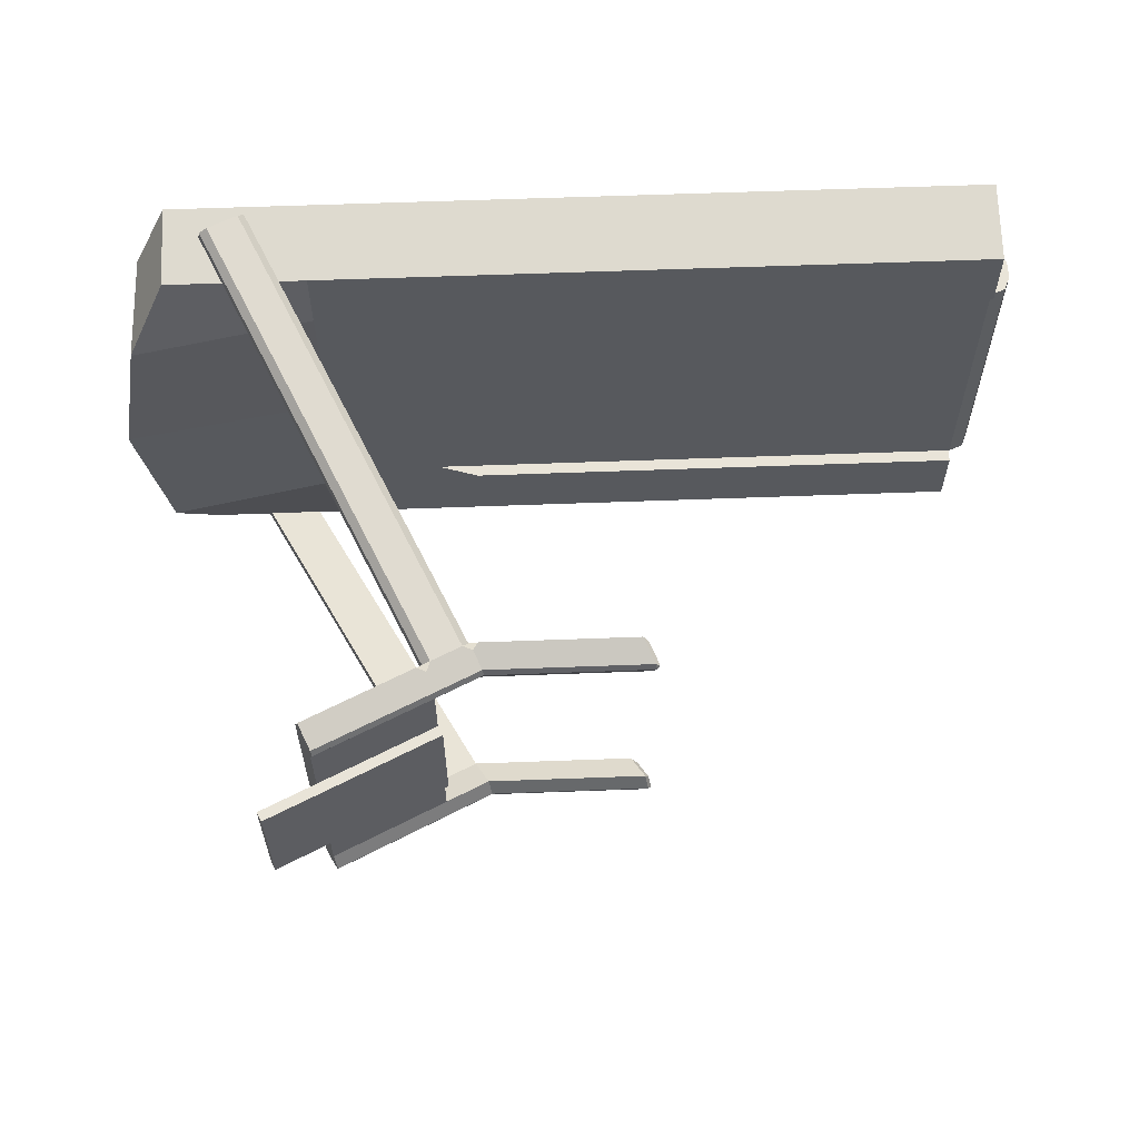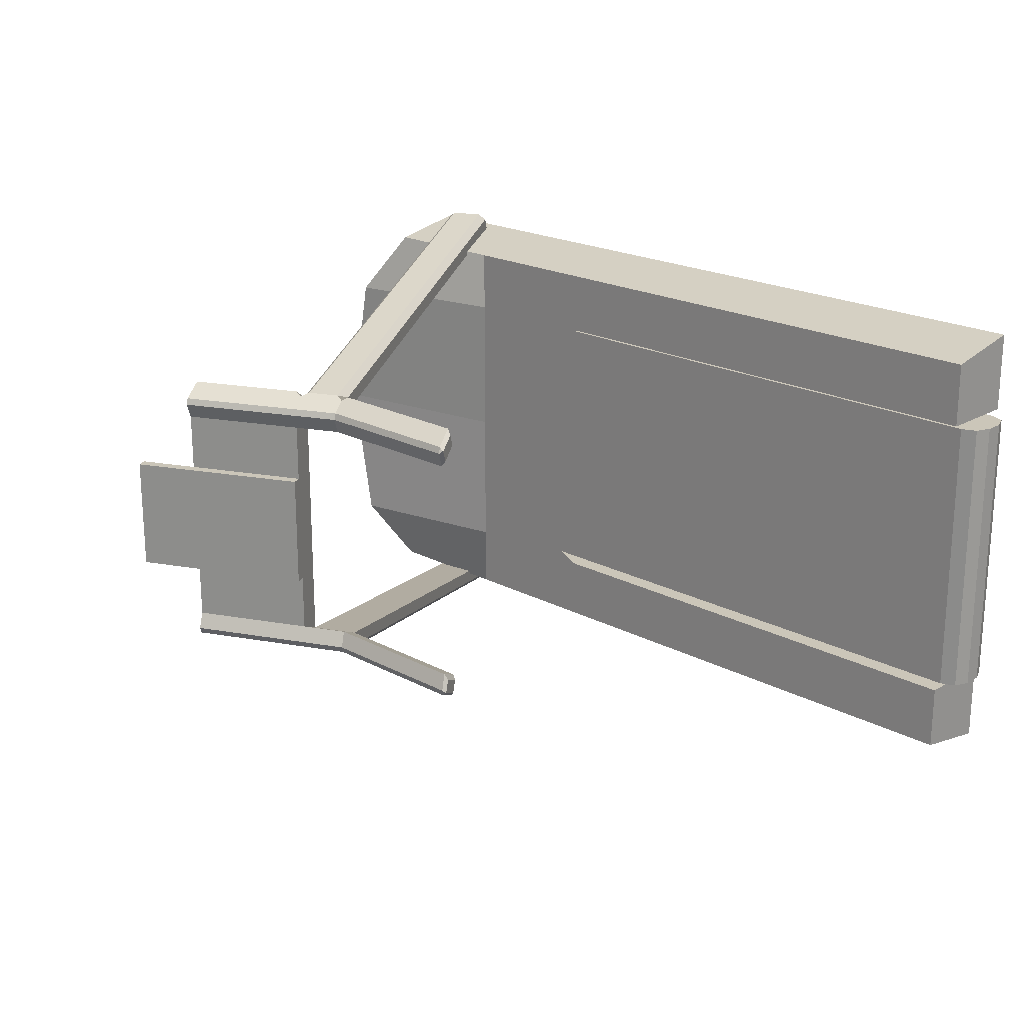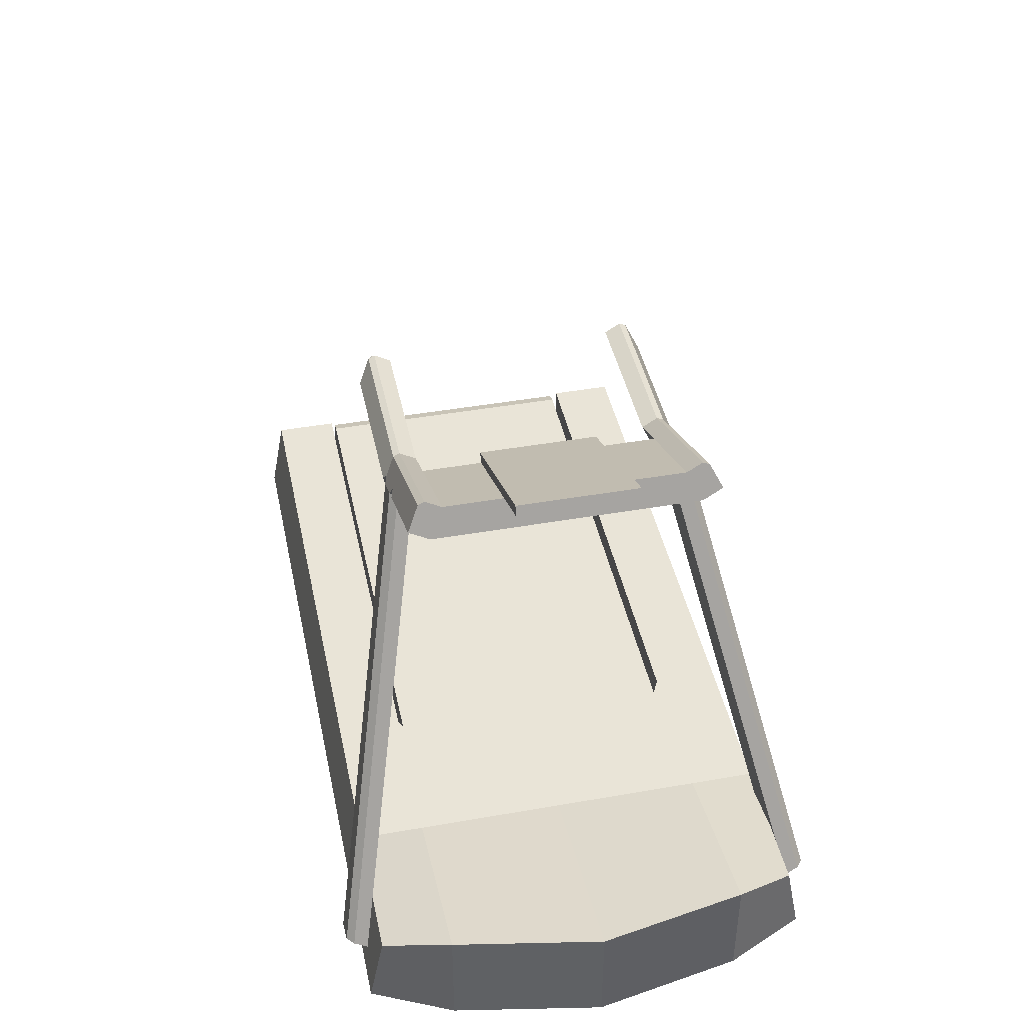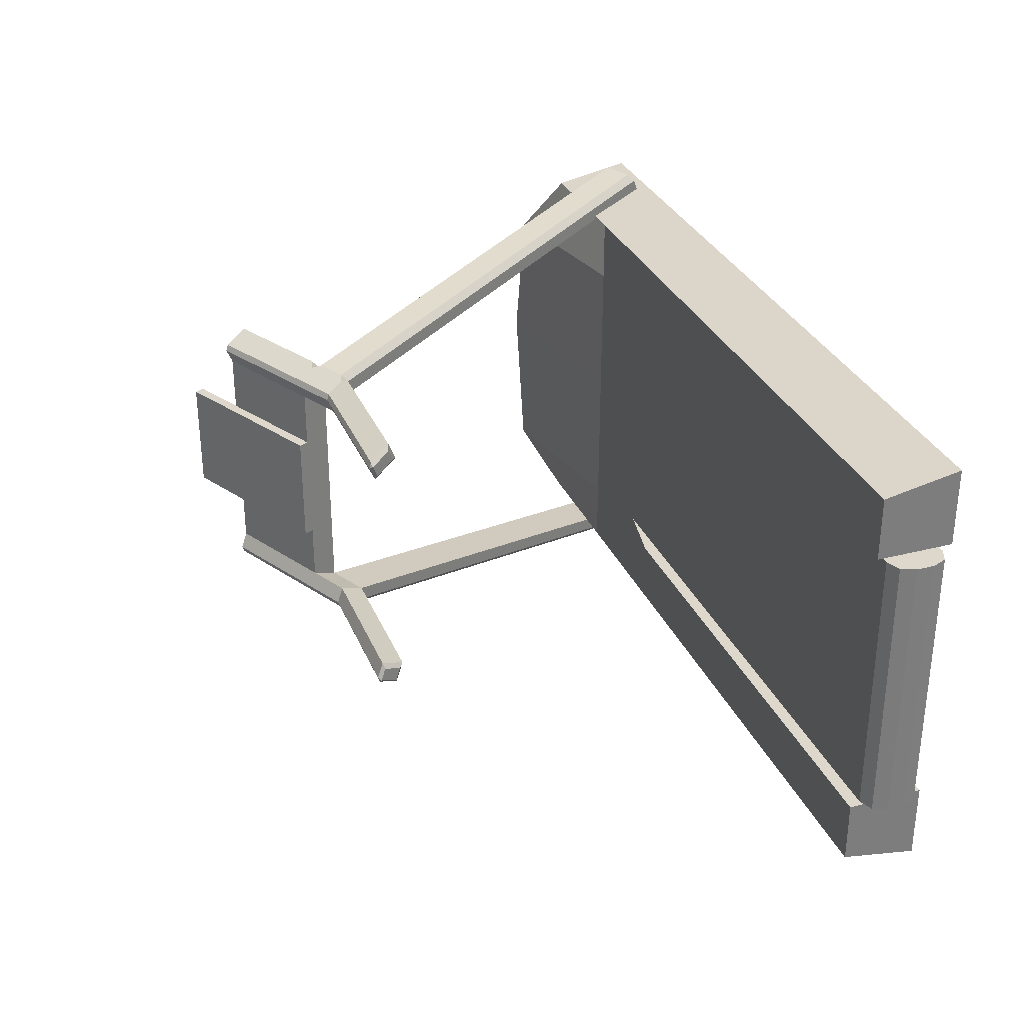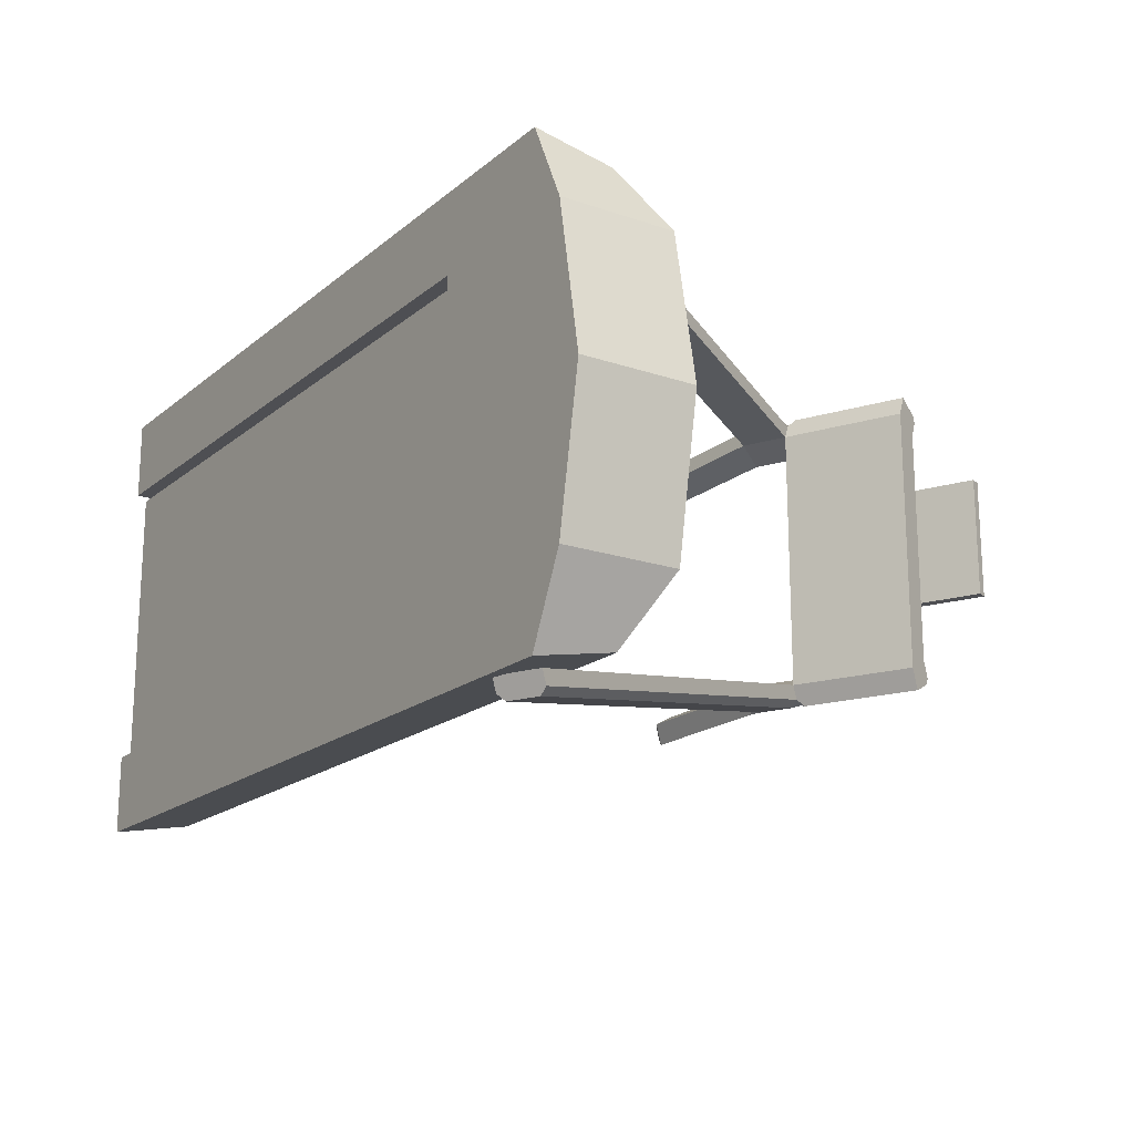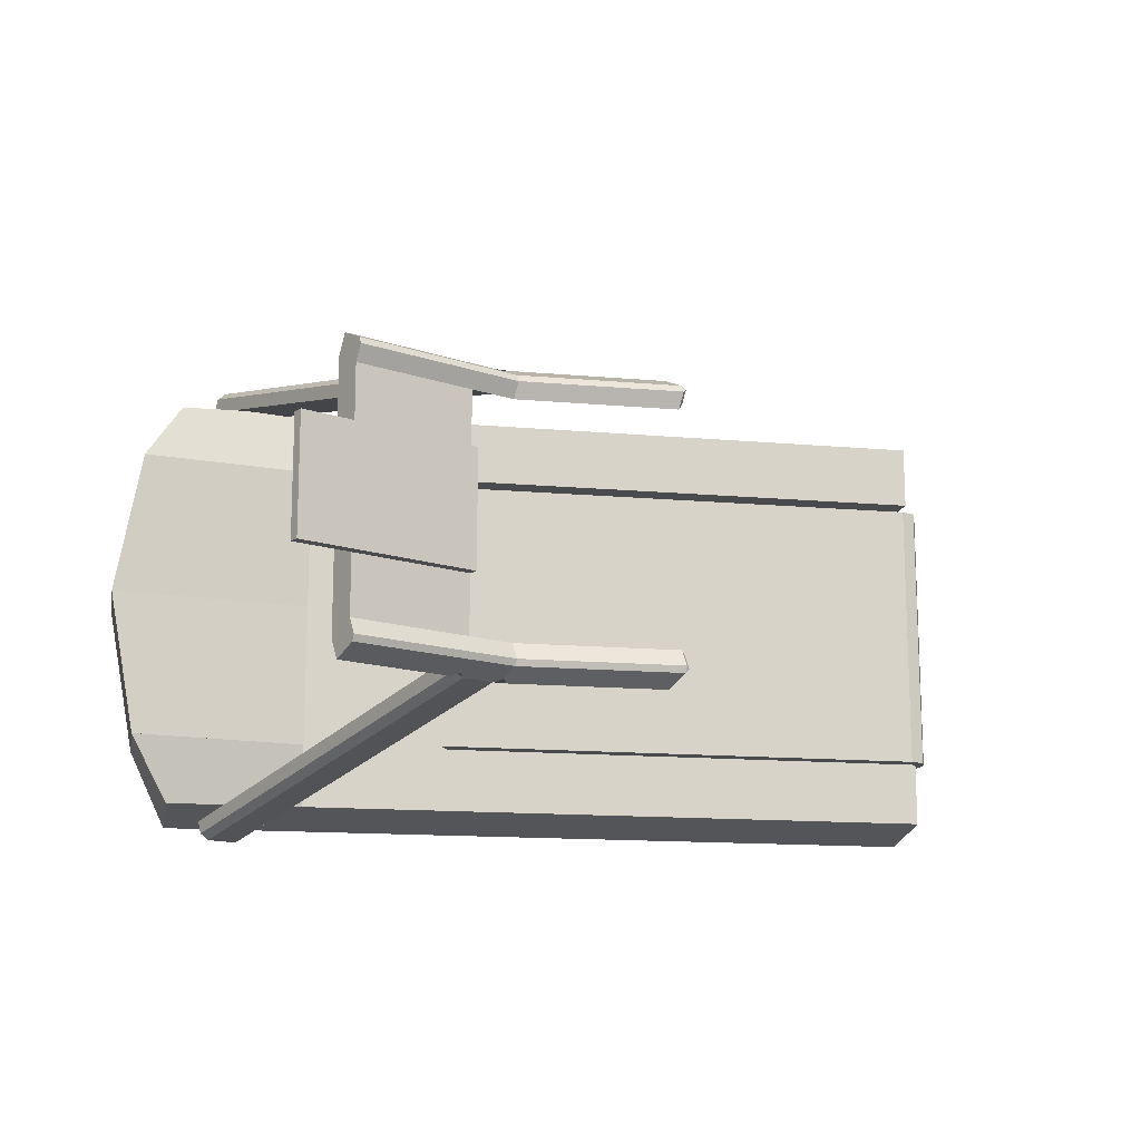
<metadata>
{"format":"obj","ext":"obj","renderer":"f3d","projection":"perspective","resolution":1024,"background":"white","views":[{"elev":60.4,"azim":177.8,"up":"+Z"},{"elev":20.8,"azim":-136.3,"up":"+Z"},{"elev":43.1,"azim":78.2,"up":"+Y"},{"elev":31.3,"azim":-110.2,"up":"+Z"},{"elev":-18.2,"azim":56.5,"up":"+Z"},{"elev":-14.3,"azim":168.9,"up":"+Z"}]}
</metadata>
<code>
g treadmill
v 78.43 12.27 -48.62
v 78.43 -13.74 -48.62
v -141.6 -10.53 -46.97
v -148.4 -3.72 -46.97
v -146.4 -8.534 -46.97
v -148.4 2.248 -46.97
v -141.6 9.056 -46.97
v -146.4 7.062 -46.97
v 78.43 -13.74 -74.97
v 78.43 12.27 -70.03
v 28.81 12.27 -70.03
v 28.81 -13.74 -74.97
v -141.6 12.27 -70.03
v -141.6 -13.74 -74.97
v 111.2 -3.72 -46.97
v 104.4 -10.53 -46.97
v 109.2 -8.534 -46.97
v 104.4 9.056 -46.97
v 111.2 2.248 -46.97
v 109.2 7.062 -46.97
v -141.6 -13.74 -48.62
v -141.6 12.27 -48.62
v 28.81 -13.74 -48.62
v 28.81 12.27 -48.62
v 60.82 -13.74 -32.71
v 60.82 12.27 -32.71
v 136.5 23.8 -48.62
v 136.5 -13.74 -48.62
v 124.1 -13.74 -74.97
v 124.1 12.27 -70.03
v 98.69 -9.9 -73.8
v 92.11 3.674 -70.72
v 112.5 -3.184 -73.8
v 106 10.39 -70.72
v 31.46 128.8 -42.4
v 45.32 135.5 -42.4
v 27.28 137.4 -37.92
v 41.13 144.1 -37.92
v 80.67 156 -48.98
v 82.01 153.3 -42.4
v 77.83 161.9 -37.92
v 41.13 144.1 -18.96
v 77.83 161.9 -18.96
v 45.32 135.5 -21.2
v 82.01 153.3 -21.2
v 39.64 147.2 -18.96
v 76.33 165 -18.96
v 95.63 170.5 -18.96
v 94.13 173.6 -18.96
v -20.11 128.8 -42.4
v -22.33 130.4 -43.06
v -23.17 132.1 -47.17
v -21.45 131.5 -48.98
v -25.44 136.8 -39.73
v -24.3 137.4 -37.92
v -26.28 138.5 -43.84
v 97.8 -8.063 -78.17
v 99.49 -6.1 -80.38
v 91.22 5.511 -75.09
v 92.91 7.474 -77.3
v 109.1 -1.453 -80.38
v 111.7 -1.347 -78.17
v 102.5 12.12 -77.3
v 105.1 12.23 -75.09
v 32.26 132.6 -48.98
v 30.57 130.6 -46.77
v 27.75 131.5 -48.98
v 29.18 133.5 -47.98
v 44.42 137.3 -46.77
v 41.84 137.2 -48.98
v 43.04 140.2 -47.98
v 46.11 139.3 -48.98
v 26.58 138.8 -45.19
v 26.23 139.6 -43.07
v 40.08 146.3 -43.07
v 40.43 145.6 -45.19
v 77.13 163.4 -45.19
v 76.78 164.1 -43.07
v -25.34 139.6 -43.07
v -24.99 138.8 -45.19
v -26.17 138.8 -43.95
v 78.43 -13.74 2e-06
v 78.43 12.27 -2e-06
v 78.43 12.27 48.62
v 78.43 -13.74 48.62
v -141.6 -10.53 46.97
v -148.4 -3.72 46.97
v -146.4 -8.534 46.97
v -148.4 2.248 46.97
v -141.6 9.056 46.97
v -146.4 7.062 46.97
v 78.43 -13.74 74.97
v 78.43 12.27 70.03
v 28.81 12.27 70.03
v 28.81 -13.74 74.97
v -141.6 12.27 70.03
v -141.6 -13.74 74.97
v 111.2 -3.72 46.97
v 104.4 -10.53 46.97
v 109.2 -8.534 46.97
v 104.4 9.056 46.97
v 111.2 2.248 46.97
v 109.2 7.062 46.97
v -141.6 -13.74 48.62
v -141.6 12.27 48.62
v 28.81 -13.74 48.62
v 28.81 12.27 48.62
v 60.82 -13.74 32.71
v 60.82 12.27 32.71
v 145.3 -13.74 2e-06
v 145.3 23.8 -4e-06
v 136.5 23.8 48.62
v 136.5 -13.74 48.62
v 124.1 -13.74 74.97
v 124.1 12.27 70.03
v 98.69 -9.9 73.8
v 92.11 3.674 70.72
v 112.5 -3.184 73.8
v 106 10.39 70.72
v 31.46 128.8 42.4
v 45.32 135.5 42.4
v 27.28 137.4 37.92
v 41.13 144.1 37.92
v 80.67 156 48.98
v 82.01 153.3 42.4
v 77.83 161.9 37.92
v 41.13 144.1 18.96
v 77.83 161.9 18.96
v 45.32 135.5 21.2
v 82.01 153.3 21.2
v 39.64 147.2 18.96
v 76.33 165 18.96
v 95.63 170.5 18.96
v 94.13 173.6 18.96
v -20.11 128.8 42.4
v -22.33 130.4 43.06
v -23.17 132.1 47.17
v -21.45 131.5 48.98
v -25.44 136.8 39.73
v -24.3 137.4 37.92
v -26.28 138.5 43.84
v 97.8 -8.063 78.17
v 99.49 -6.1 80.38
v 91.22 5.511 75.09
v 92.91 7.474 77.3
v 109.1 -1.453 80.38
v 111.7 -1.347 78.17
v 102.5 12.12 77.3
v 105.1 12.23 75.09
v 32.26 132.6 48.98
v 30.57 130.6 46.77
v 27.75 131.5 48.98
v 29.18 133.5 47.98
v 44.42 137.3 46.77
v 41.84 137.2 48.98
v 43.04 140.2 47.98
v 46.11 139.3 48.98
v 26.58 138.8 45.19
v 26.23 139.6 43.07
v 40.08 146.3 43.07
v 40.43 145.6 45.19
v 77.13 163.4 45.19
v 76.78 164.1 43.07
v -25.34 139.6 43.07
v -24.99 138.8 45.19
v -26.17 138.8 43.95
f 13 14 21 22
f 23 21 14 12
f 23 12 9 2
f 82 2 28 110
f 2 9 29 28
f 106 95 97 104
f 106 85 92 95
f 82 110 113 85
f 85 113 114 92
f 101 18 7 90
f 3 5 4 6 8 7 18 20 19 15 17 16
f 88 87 4 5
f 8 91 90 7
f 6 89 91 8
f 17 100 99 16
f 14 13 11 12
f 12 11 10 9
f 9 10 30 29
f 22 24 11 13
f 11 24 1 10
f 26 1 24
f 1 26 83
f 23 24 22 21
f 24 23 2 1
f 1 2 28 27
f 103 102 19 20
f 101 103 20 18
f 15 98 100 17
f 86 88 5 3
f 4 87 89 6
f 98 15 19 102
f 1 83 111 27
f 10 1 27 30
f 27 28 29 30
f 111 110 28 27
f 58 60 63 61
f 63 60 65 70
f 59 32 35 66
f 31 32 59 57
f 34 64 69 36
f 62 64 34 33
f 33 34 32 31
f 32 34 36 35
f 67 66 35 50 53
f 35 36 38 37
f 71 70 65 68 73 76
f 72 71 76 77 39
f 75 74 37 38
f 75 38 41 78
f 73 68 67 53 80
f 35 37 55 50
f 36 69 72 39 40
f 52 51 54 56
f 55 79 81 56 54
f 40 39 77 78 41
f 130 45 43 128
f 40 41 43 45
f 132 47 46 131
f 132 134 49 47
f 129 44 45 130
f 36 40 45 44
f 121 129 130 125
f 38 36 44 42
f 127 42 44 129
f 123 127 129 121
f 42 127 131 46
f 41 38 42 43
f 43 42 46 47
f 43 47 49 48
f 48 133 128 43
f 51 52 53 50
f 52 56 81 80 53
f 54 51 50 55
f 65 66 67 68
f 69 70 71 72
f 60 58 57 59
f 65 60 59 66
f 64 62 61 63
f 63 70 69 64
f 57 58 61 62 33 31
f 79 80 81
f 74 75 76 73
f 77 76 75 78
f 79 74 73 80
f 37 74 79 55
f 96 105 104 97
f 86 99 100 98 102 103 101 90 91 89 87 88
f 97 95 94 96
f 95 92 93 94
f 92 114 115 93
f 105 96 94 107
f 94 93 84 107
f 109 107 84
f 106 104 105 107
f 107 84 85 106
f 84 112 113 85
f 84 83 109
f 84 112 111 83
f 93 115 112 84
f 112 115 114 113
f 111 112 113 110
f 143 146 148 145
f 148 155 150 145
f 144 151 120 117
f 116 142 144 117
f 119 121 154 149
f 147 118 119 149
f 118 116 117 119
f 117 120 121 119
f 152 138 135 120 151
f 120 122 123 121
f 156 161 158 153 150 155
f 157 124 162 161 156
f 160 123 122 159
f 160 163 126 123
f 49 134 133 48
f 158 165 138 152 153
f 120 135 140 122
f 121 125 124 157 154
f 137 141 139 136
f 140 139 141 166 164
f 125 126 163 162 124
f 125 130 128 126
f 126 128 127 123
f 128 132 131 127
f 128 133 134 132
f 136 135 138 137
f 137 138 165 166 141
f 139 140 135 136
f 150 153 152 151
f 154 157 156 155
f 145 144 142 143
f 150 151 144 145
f 149 148 146 147
f 148 149 154 155
f 142 116 118 147 146 143
f 164 166 165
f 159 158 161 160
f 162 163 160 161
f 164 165 158 159
f 122 140 164 159
f 86 3 16 99

</code>
